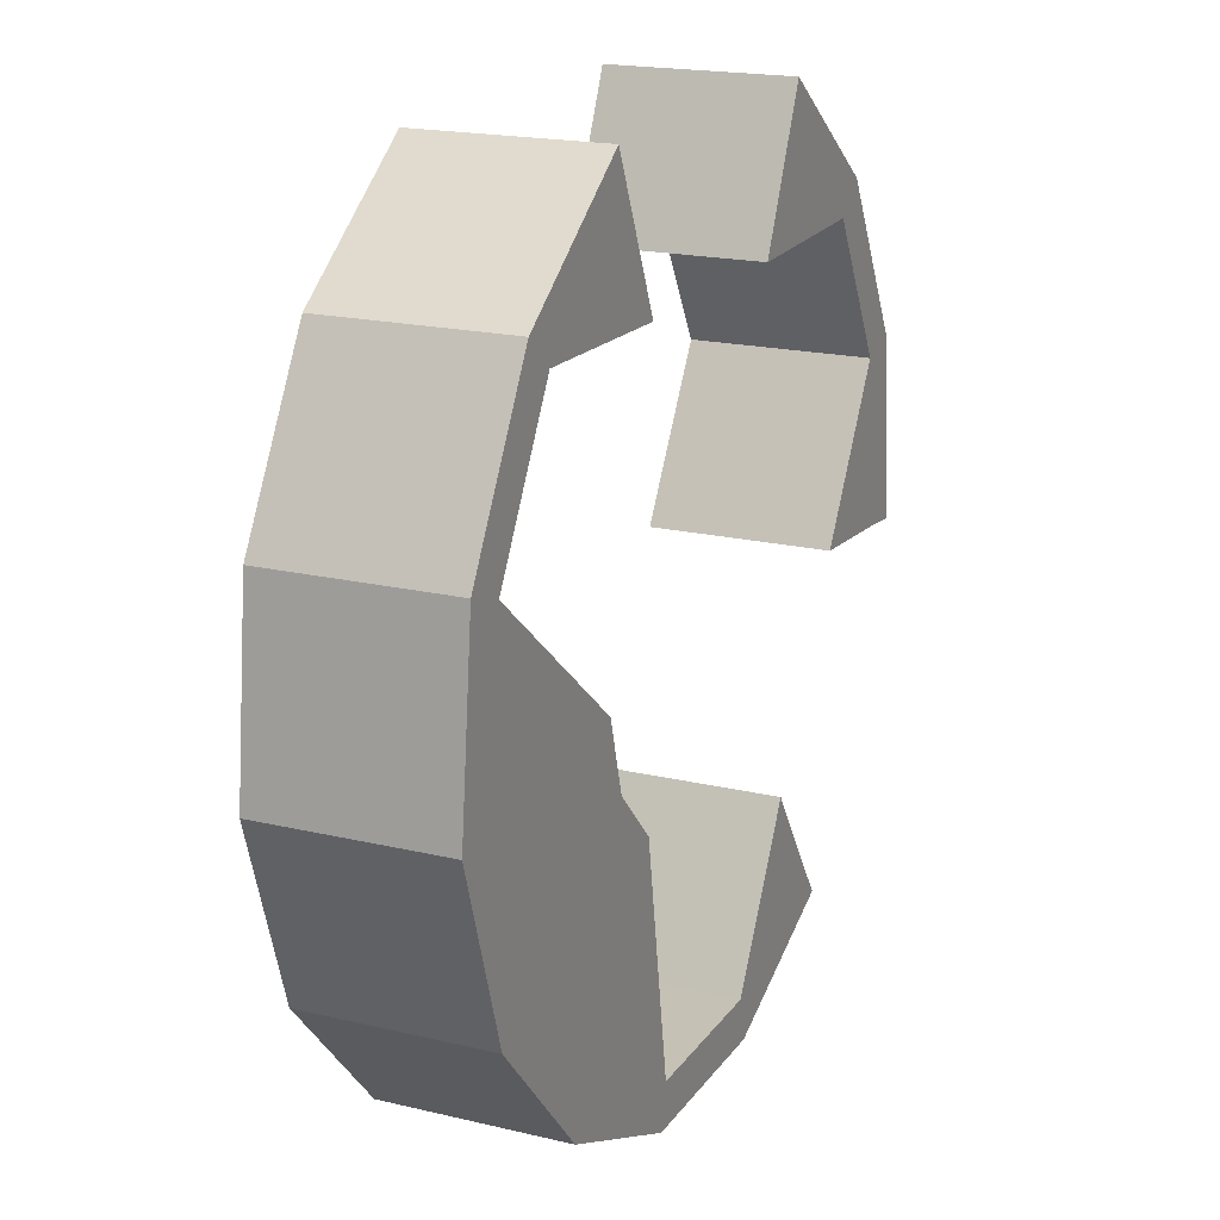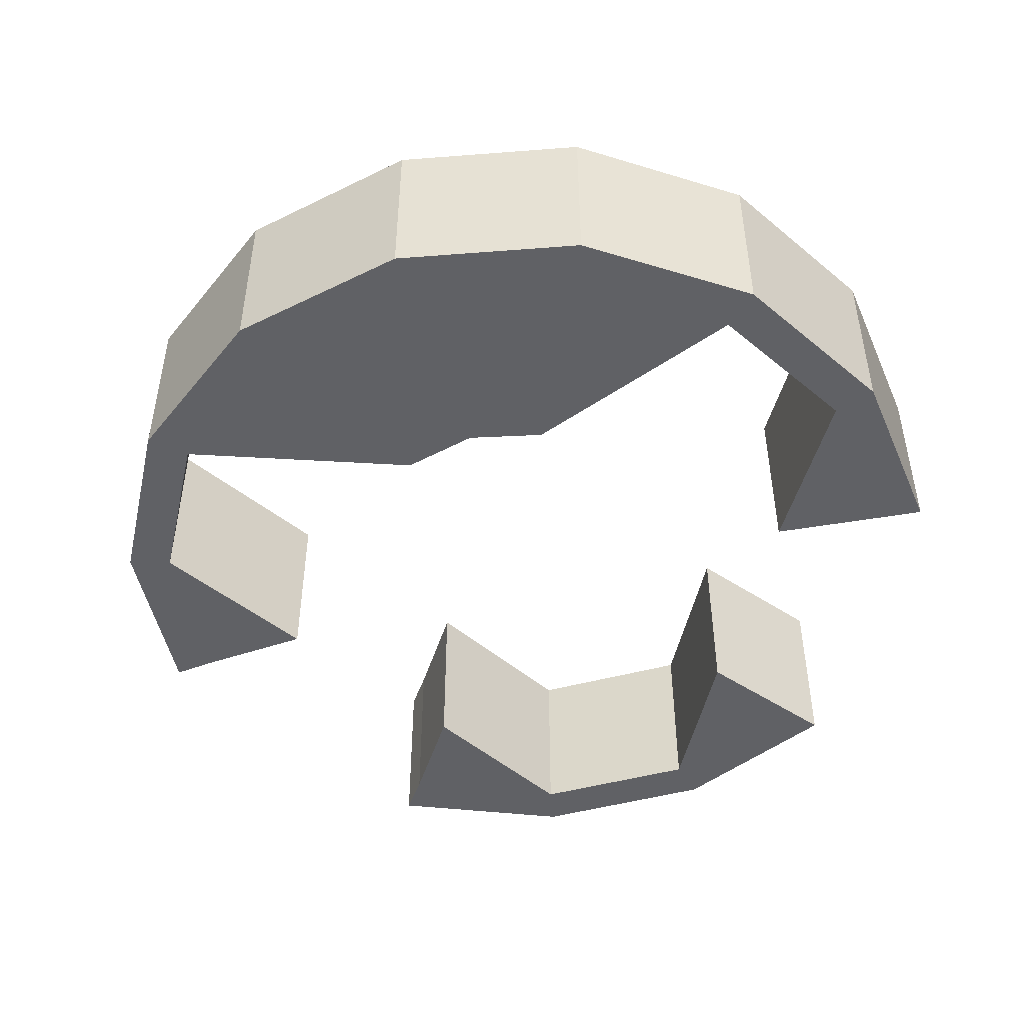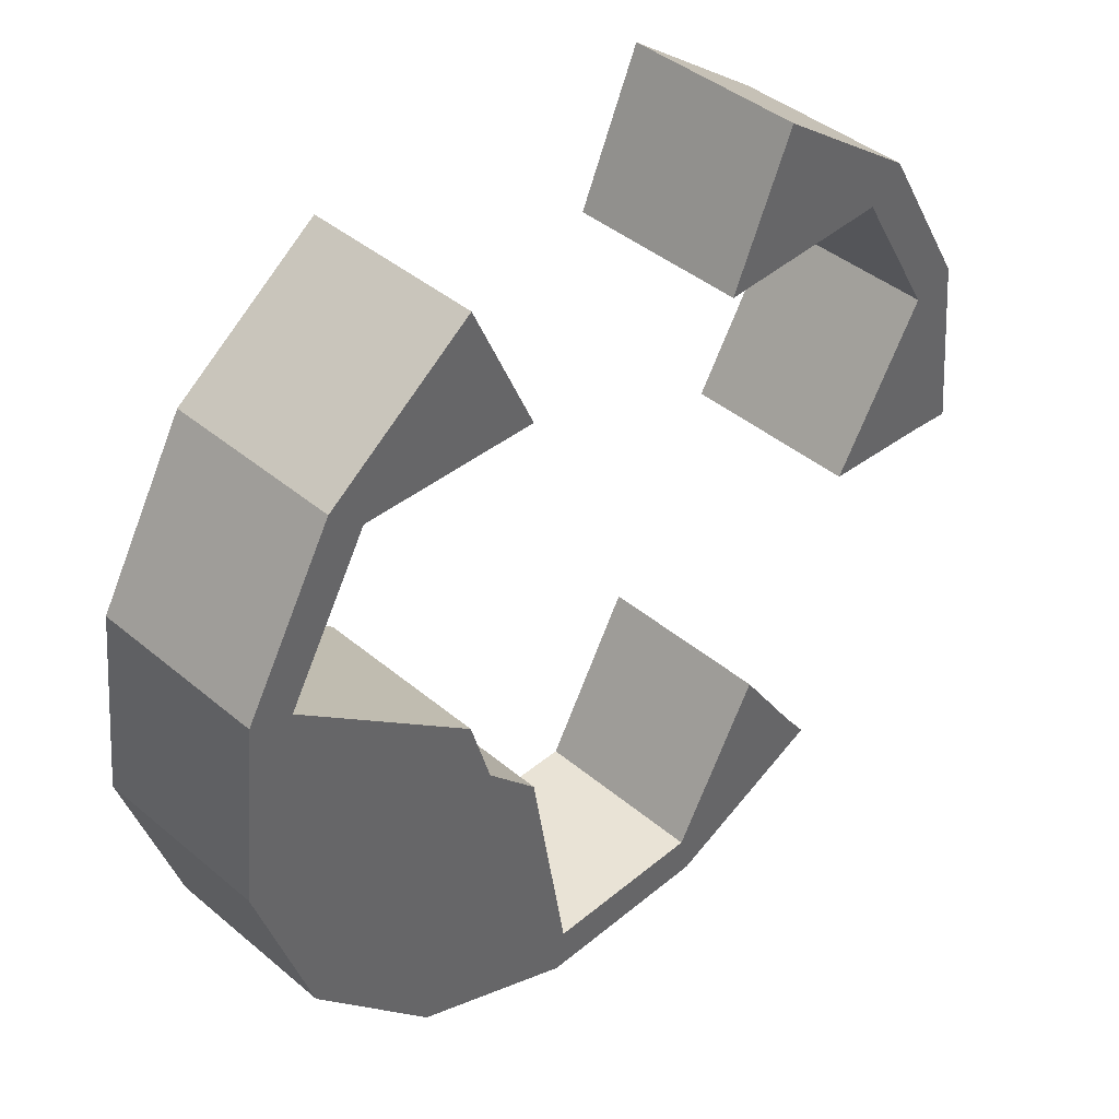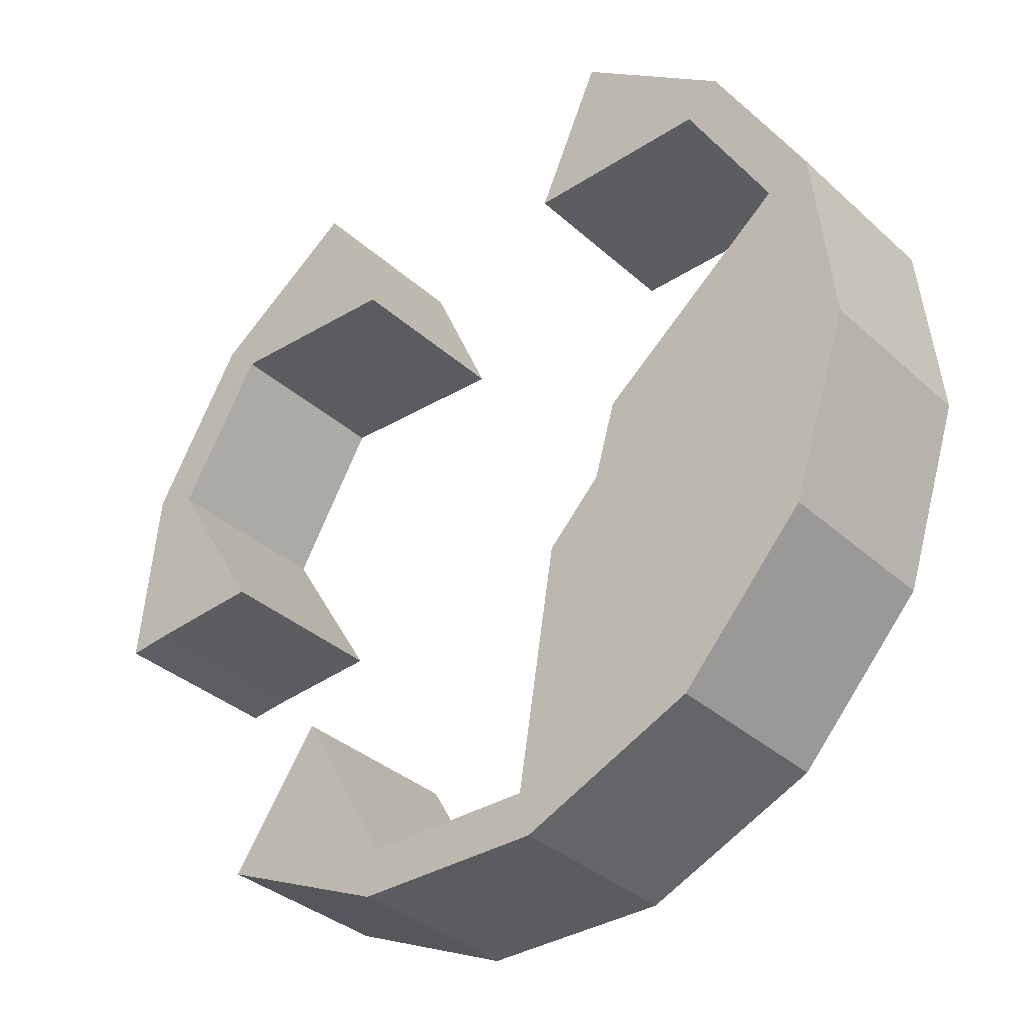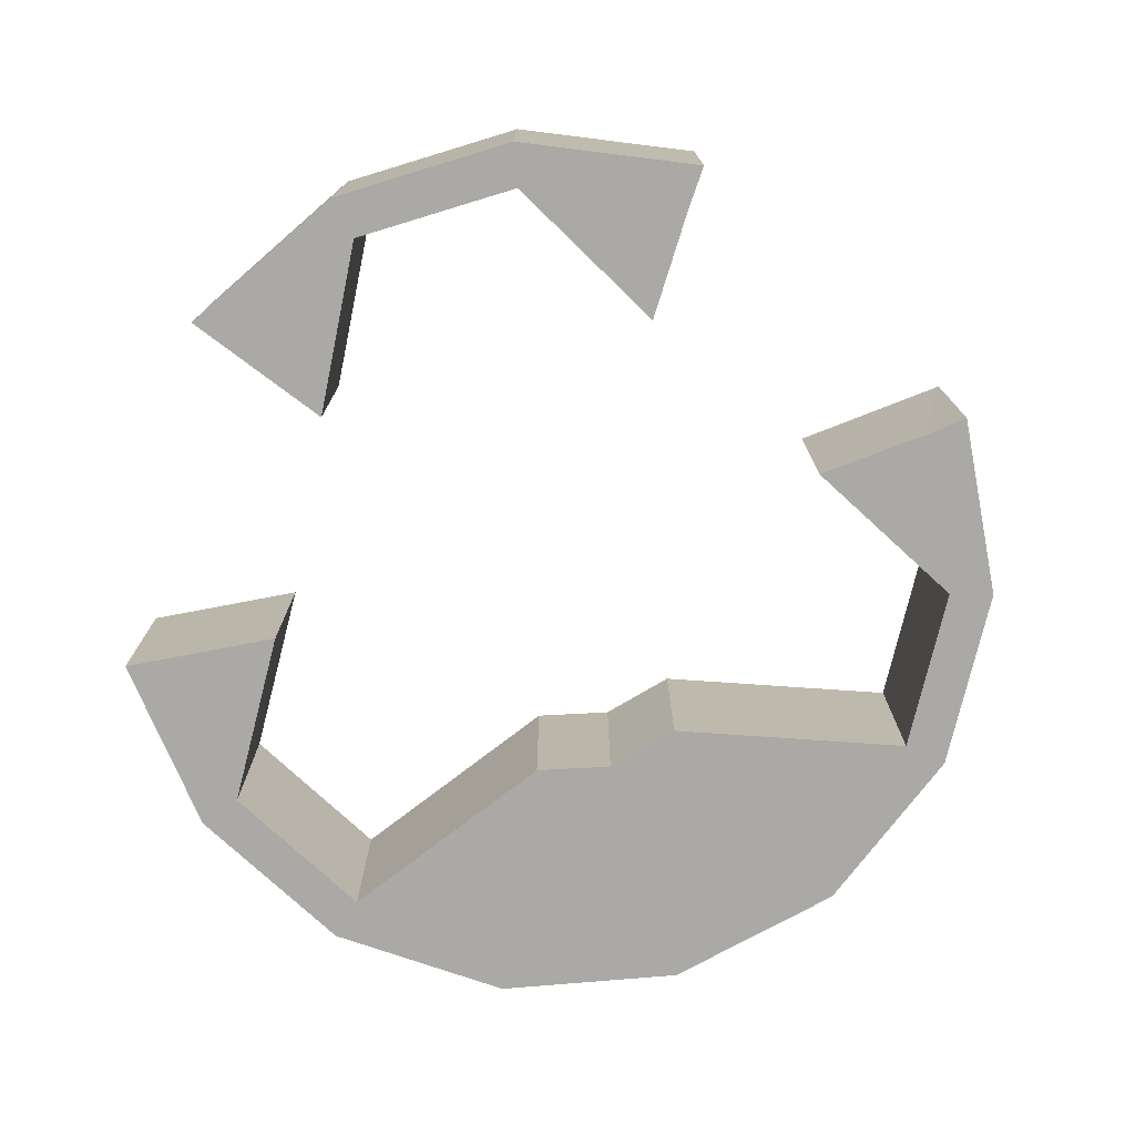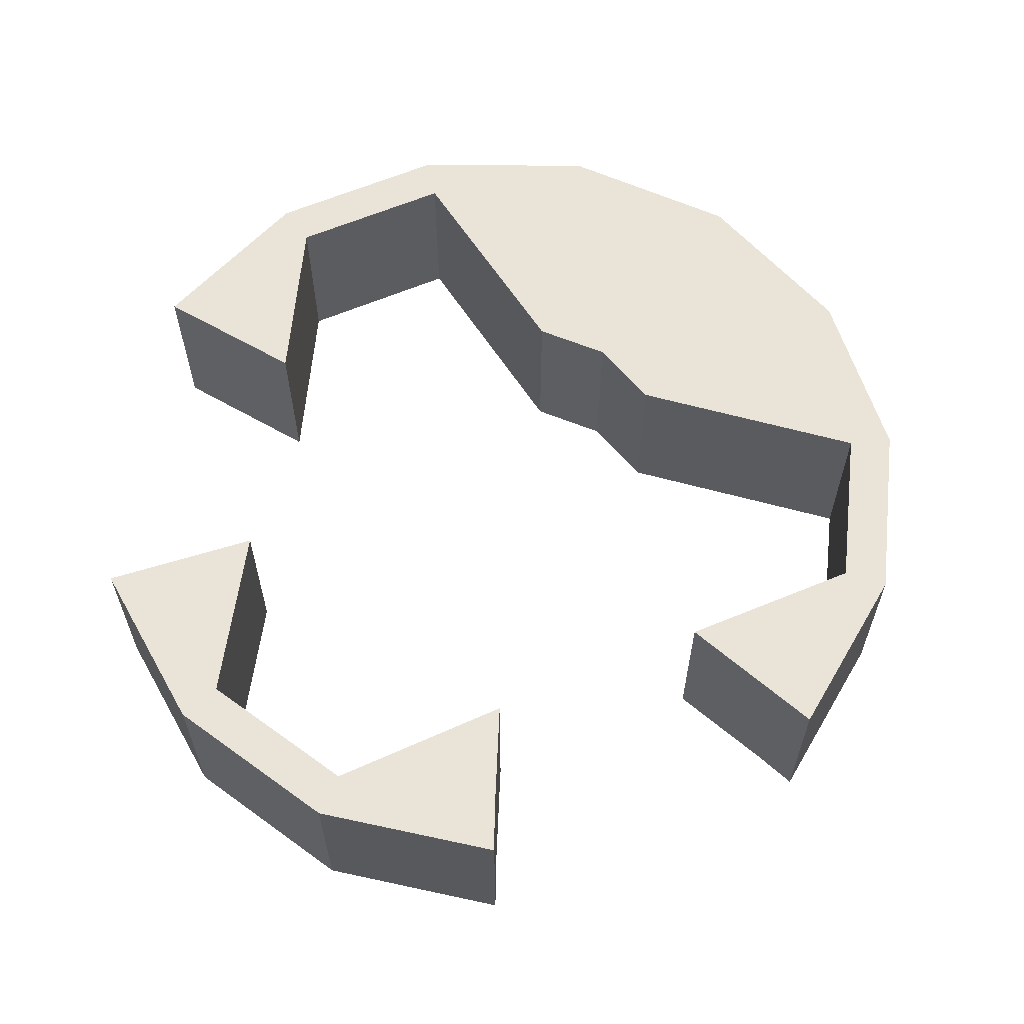
<metadata>
{"format":"obj","ext":"obj","renderer":"f3d","projection":"perspective","resolution":1024,"background":"white","views":[{"elev":18.8,"azim":-65.6,"up":"+Z"},{"elev":-47.5,"azim":-103.0,"up":"+Y"},{"elev":42.1,"azim":-44.9,"up":"+Z"},{"elev":-34.7,"azim":-140.1,"up":"+Z"},{"elev":-75.3,"azim":76.9,"up":"+Y"},{"elev":61.1,"azim":96.5,"up":"+Y"}]}
</metadata>
<code>
o Cylinder.005_Cylinder.009
v -0.866 -0.2 -0.4974
v -0.866 0.2 -0.4974
v -0.5878 -0.2 -0.8064
v -0.5878 0.2 -0.8064
v -0.2079 -0.2 -0.9756
v -0.2079 0.2 -0.9756
v 0.2079 -0.2 -0.9756
v 0.2079 0.2 -0.9756
v 0.5878 -0.2 -0.8064
v 0.5878 0.2 -0.8064
v 0.9945 -0.2 -0.1019
v 0.9945 0.2 -0.1019
v 0.9511 -0.2 0.3116
v 0.9511 0.2 0.3116
v 0.7431 -0.2 0.6717
v 0.7431 0.2 0.6717
v 0.4067 -0.2 0.9161
v 0.4067 0.2 0.9161
v -0.4067 -0.2 0.9161
v -0.4067 0.2 0.9161
v -0.7431 -0.2 0.6717
v -0.7431 0.2 0.6717
v -0.9511 -0.2 0.3116
v -0.9511 0.2 0.3116
v -0.9945 -0.2 -0.1019
v -0.9945 0.2 -0.1019
v -0.7794 -0.2 -0.4474
v -0.529 -0.2 -0.7255
v -0.529 0.2 -0.7255
v -0.7794 0.2 -0.4474
v -0.1871 -0.2 -0.8777
v -0.1871 0.2 -0.8777
v 0.1871 -0.2 -0.8777
v 0.1871 0.2 -0.8777
v 0.529 -0.2 -0.7255
v 0.529 0.2 -0.7255
v 0.8951 -0.2 -0.09148
v 0.8951 0.2 -0.09148
v 0.856 -0.2 0.2807
v 0.856 0.2 0.2807
v 0.6688 -0.2 0.6048
v 0.6688 0.2 0.6048
v 0.3661 -0.2 0.8248
v 0.3661 0.2 0.8248
v -0.3661 -0.2 0.8248
v -0.3661 0.2 0.8248
v -0.6688 -0.2 0.6048
v -0.6688 0.2 0.6048
v -0.856 -0.2 0.2807
v -0.856 0.2 0.2807
v -0.8951 -0.2 -0.09148
v -0.8951 0.2 -0.09148
v 0.2636 0.2 0.5946
v 0.2636 -0.2 0.5946
v -0.2636 -0.2 0.5946
v -0.2636 0.2 0.5946
v -0.3912 -0.2 -0.2233
v -0.2727 -0.2 -0.3465
v -0.2727 0.2 -0.3465
v -0.3912 0.2 -0.2233
v -0.4387 -0.2 -0.05901
v -0.4387 0.2 -0.05901
v 0.3896 -0.2 -0.5194
v 0.3896 0.2 -0.5194
v 0.642 -0.2 -0.07347
v 0.642 0.2 -0.07347
f 1 2 4 3
f 3 4 6 5
f 5 6 8 7
f 7 8 10 9
f 11 12 14 13
f 13 14 16 15
f 15 16 18 17
f 19 20 22 21
f 21 22 24 23
f 23 24 26 25
f 25 26 2 1
f 31 33 34 32
f 39 41 42 40
f 47 49 50 48
f 65 37 39
f 24 50 52 26
f 2 30 29 4
f 1 27 51 25
f 26 52 30 2
f 5 31 28 3
f 4 29 32 6
f 13 39 37 11
f 12 38 40 14
f 7 33 31 5
f 21 47 45 19
f 6 32 34 8
f 20 46 48 22
f 15 41 39 13
f 14 40 42 16
f 9 35 33 7
f 23 49 47 21
f 8 34 36 10
f 22 48 50 24
f 17 43 41 15
f 16 42 44 18
f 25 51 49 23
f 3 28 27 1
f 62 50 61
f 42 41 54
f 54 41 43
f 42 54 53
f 53 44 42
f 48 55 47
f 55 45 47
f 48 56 55
f 56 48 46
f 30 52 62 60
f 29 30 60 59
f 66 40 38
f 66 65 40
f 51 61 49
f 53 54 43
f 53 43 44
f 56 45 55
f 44 43 17
f 44 17 18
f 19 45 46
f 20 19 46
f 46 45 56
f 58 60 57
f 60 62 57
f 62 61 57
f 60 58 59
f 27 28 58 57
f 51 27 57 61
f 32 58 31
f 40 65 39
f 34 64 36
f 64 34 33
f 33 35 63
f 64 33 63
f 62 52 50
f 61 50 49
f 32 59 58
f 29 59 32
f 58 28 31
f 65 66 37
f 37 66 38
f 11 37 38
f 38 12 11
f 35 9 10
f 64 63 35
f 64 35 10
f 64 10 36

</code>
